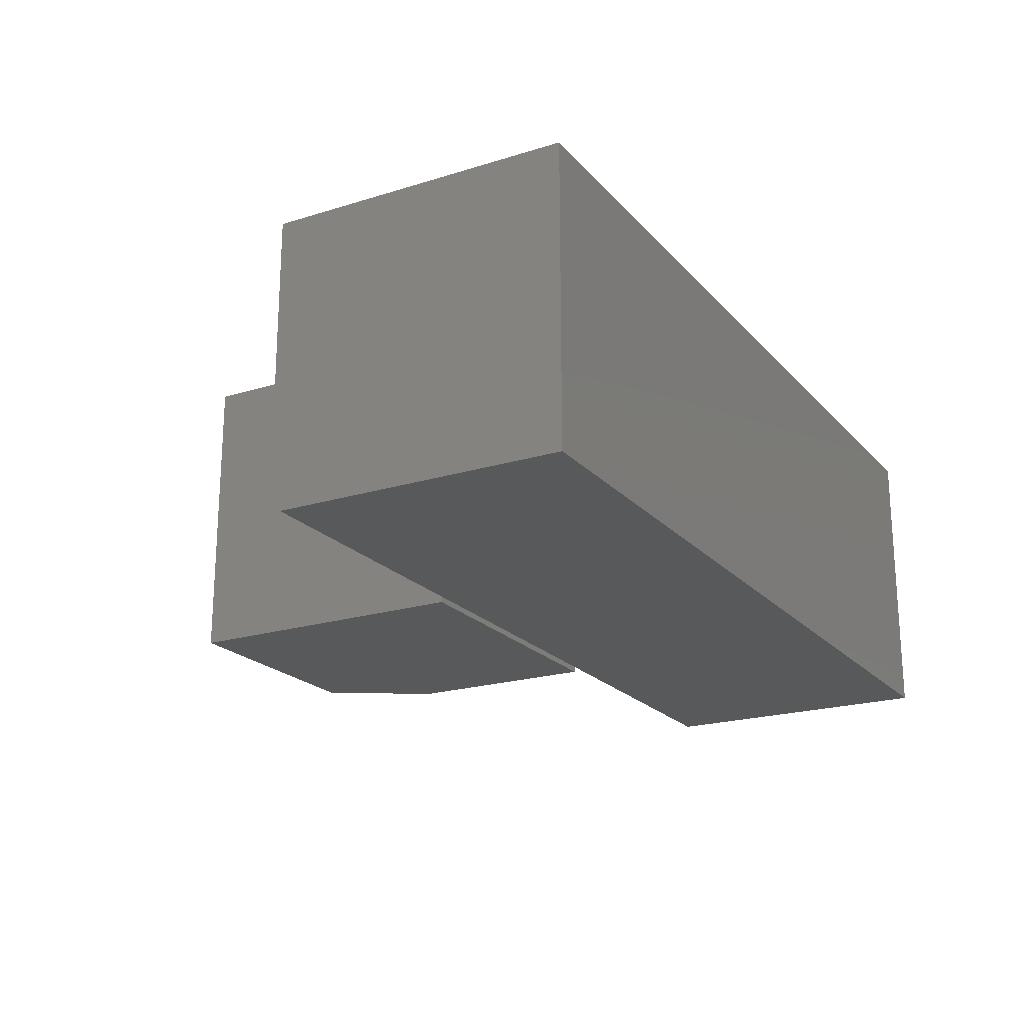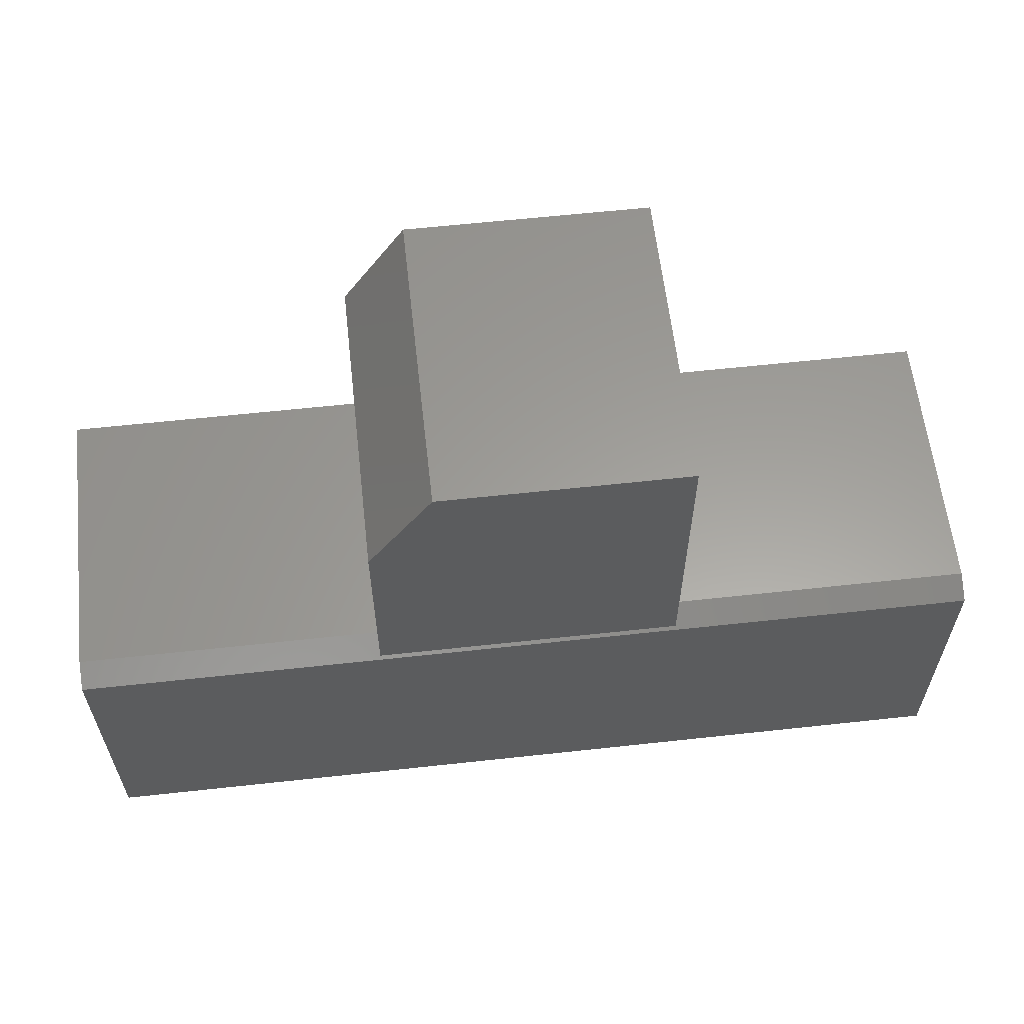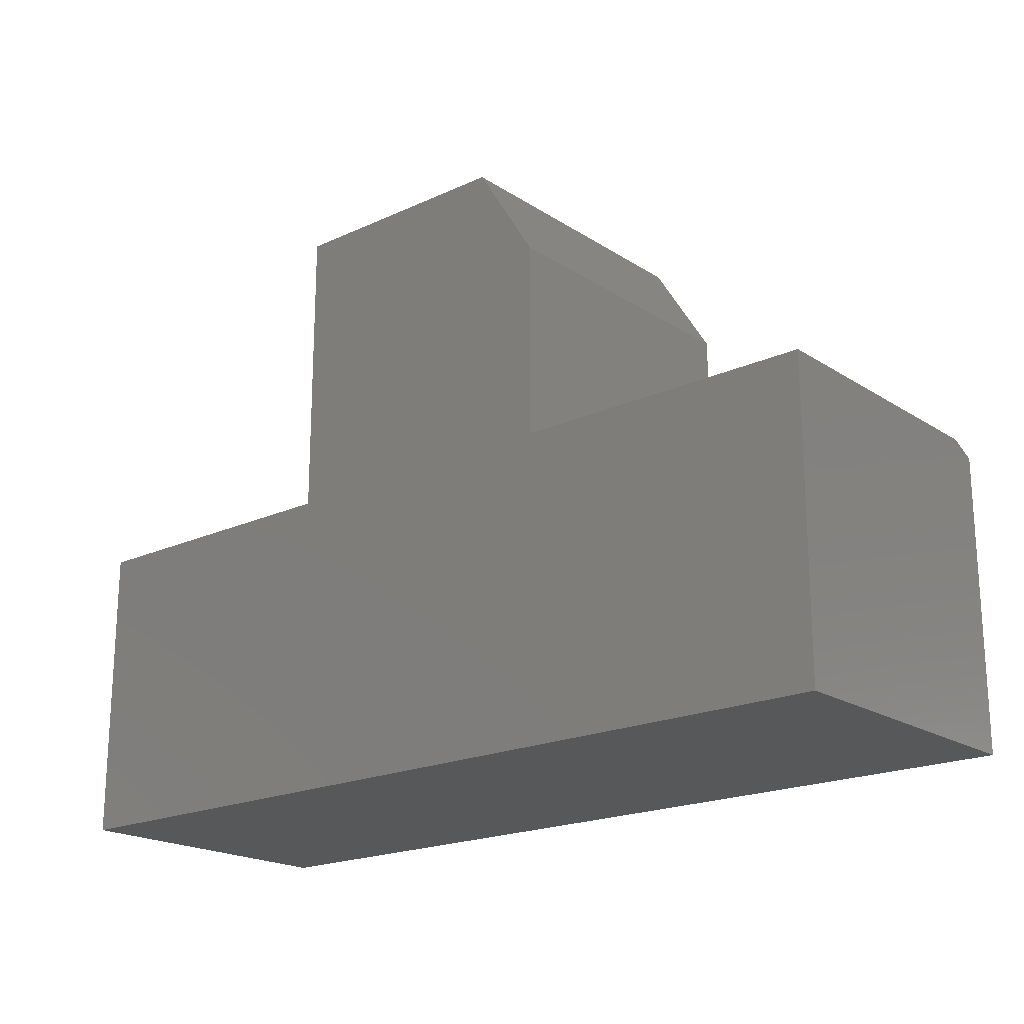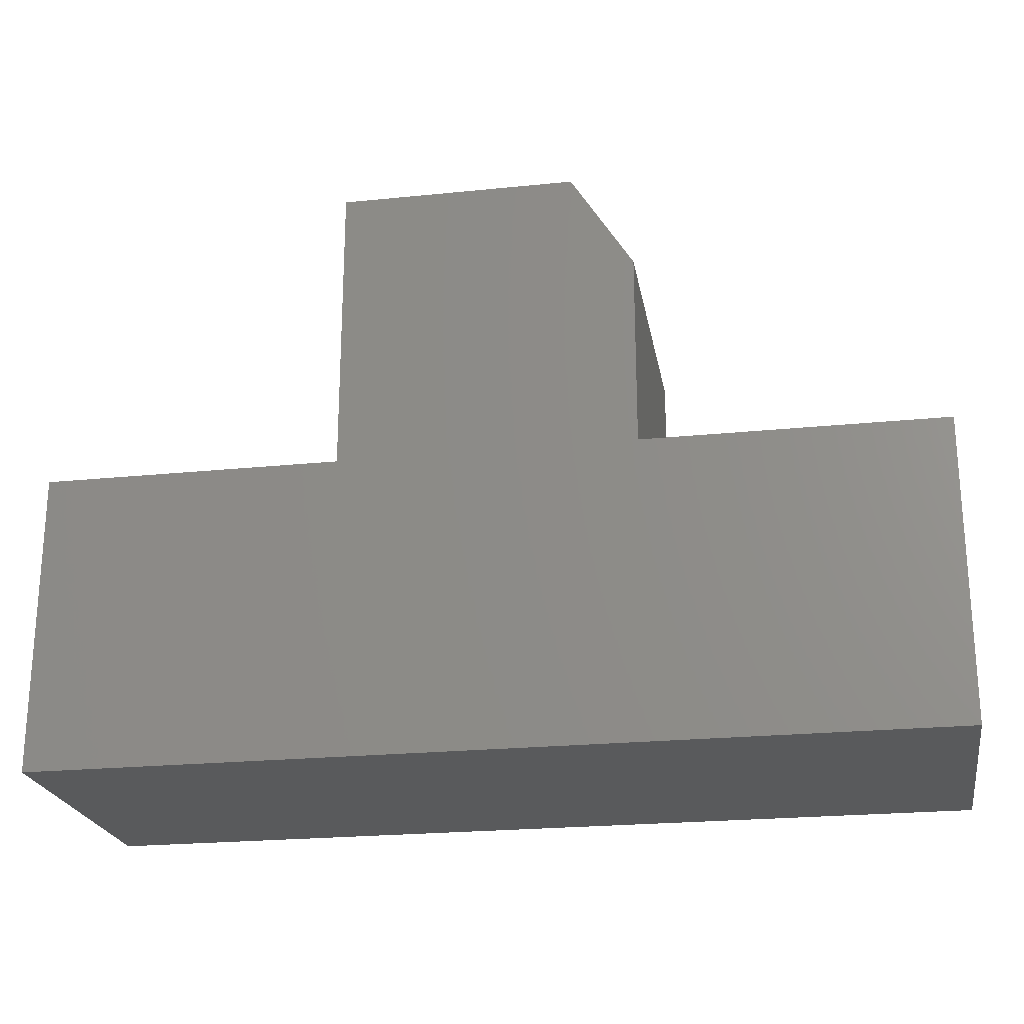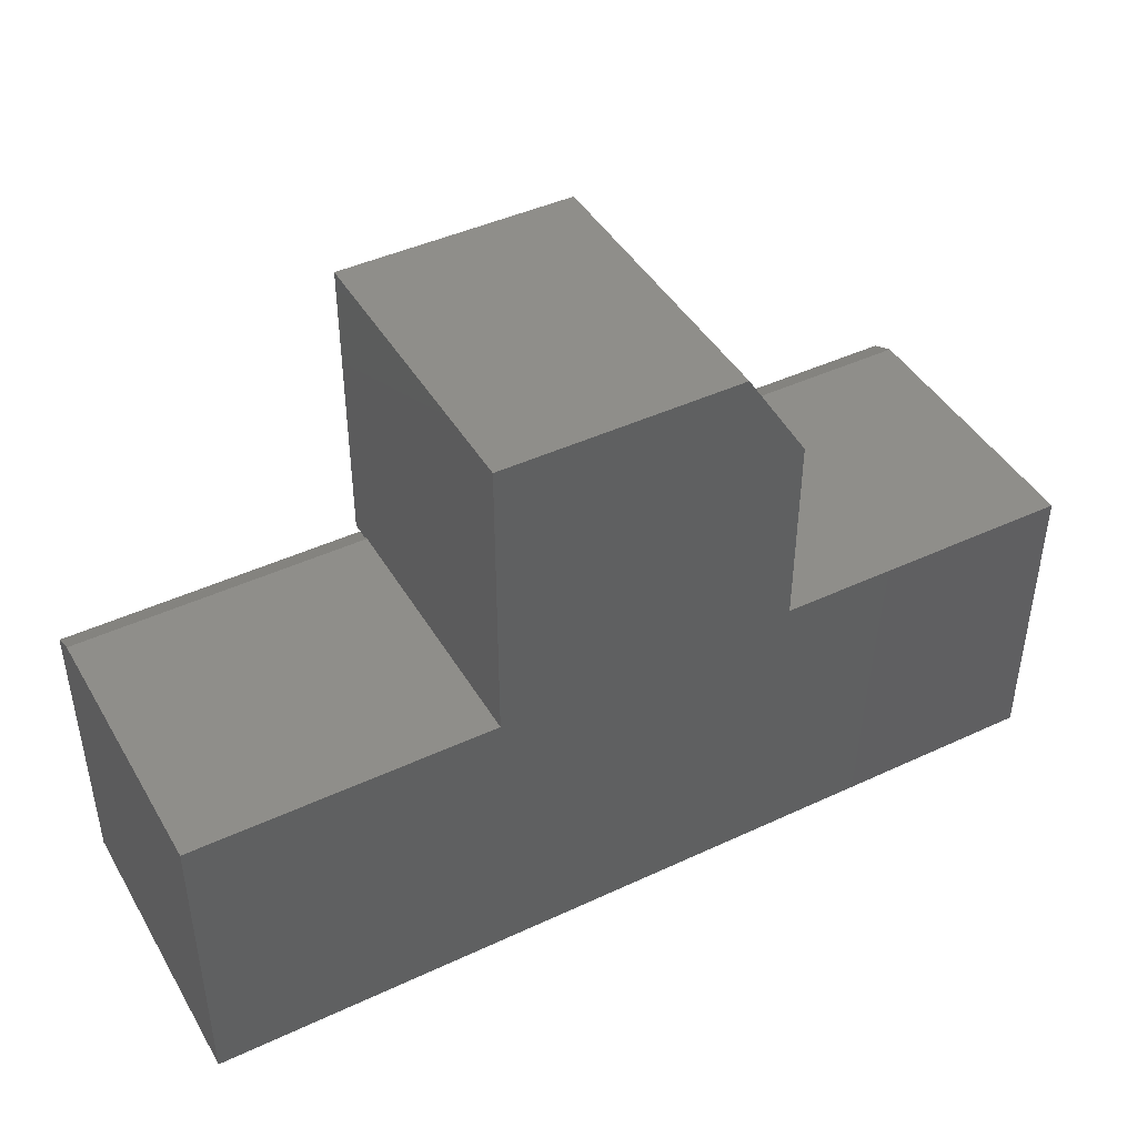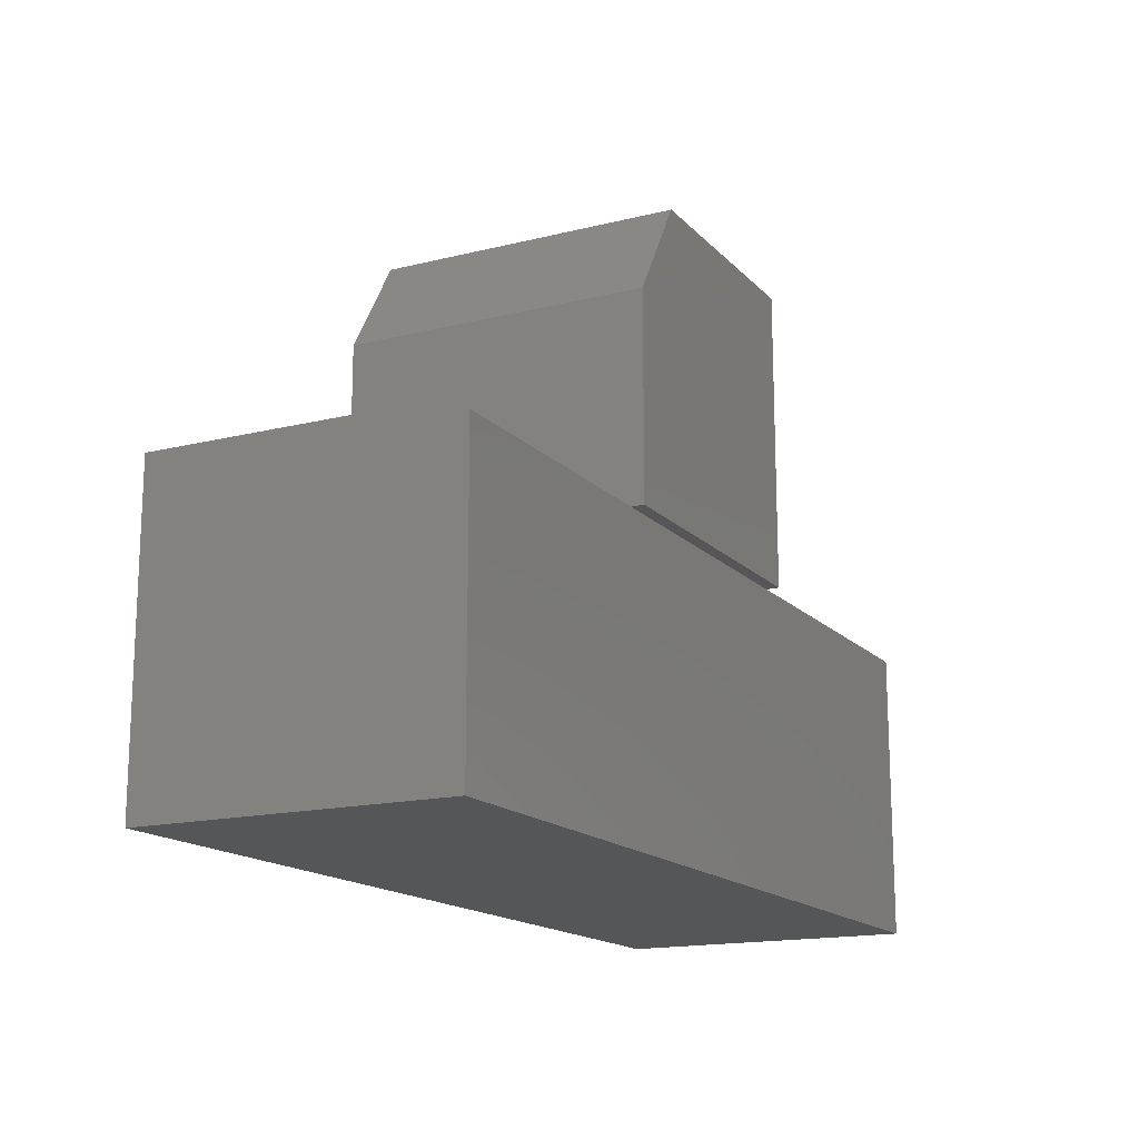
<metadata>
{"format":"stl","ext":"stl","renderer":"f3d","projection":"perspective","resolution":1024,"background":"white","views":[{"elev":-20.8,"azim":119.2,"up":"+Y"},{"elev":60.6,"azim":-6.4,"up":"+Z"},{"elev":-19.8,"azim":-139.7,"up":"+Z"},{"elev":-22.8,"azim":-170.1,"up":"+Z"},{"elev":43.9,"azim":151.3,"up":"+Z"},{"elev":-15.9,"azim":-62.6,"up":"+Z"}]}
</metadata>
<code>
# stl→obj: 24 verts, 44 faces
v -0.2734 -0.375 0.375
v 0.1016 -0.375 0.375
v -0.2734 -0.375 0.625
v 0.1016 -0.375 0.75
v -0.1953 -0.375 0.75
v -0.2734 -0.3516 0.375
v -0.2734 4.163e-17 0.625
v -0.2734 4.163e-17 0.3789
v -0.2734 -0.3438 0.3789
v 0.1016 8.327e-17 0.75
v -0.1953 5.031e-17 0.75
v -0.6484 0 0
v -0.6484 2.576e-33 0.3789
v 0.1016 8.327e-17 0.3789
v 0.4766 1.249e-16 0.3789
v 0.4766 1.249e-16 -6.889e-17
v 0.1016 -0.3516 0.375
v 0.1016 -0.3438 0.3789
v 0.4766 -0.3438 0.3789
v -0.6484 -0.3438 0.3789
v 0.4766 -0.375 0.3633
v -0.6484 -0.375 0.3633
v -0.6484 -0.375 0
v 0.4766 -0.375 -6.889e-17
f 1 2 3
f 3 2 4
f 3 4 5
f 6 1 3
f 7 8 3
f 3 8 9
f 3 9 6
f 10 11 4
f 4 11 5
f 12 13 8
f 12 8 14
f 12 14 15
f 12 15 16
f 11 10 7
f 7 10 14
f 7 14 8
f 5 11 3
f 3 11 7
f 6 17 1
f 1 17 2
f 4 2 17
f 4 17 18
f 4 18 14
f 4 14 10
f 19 15 18
f 18 15 14
f 9 8 20
f 20 8 13
f 18 17 19
f 17 21 19
f 22 21 17
f 22 17 6
f 22 6 9
f 22 9 20
f 23 24 22
f 22 24 21
f 12 23 13
f 13 23 22
f 13 22 20
f 24 16 21
f 21 16 15
f 21 15 19
f 23 12 24
f 24 12 16

</code>
